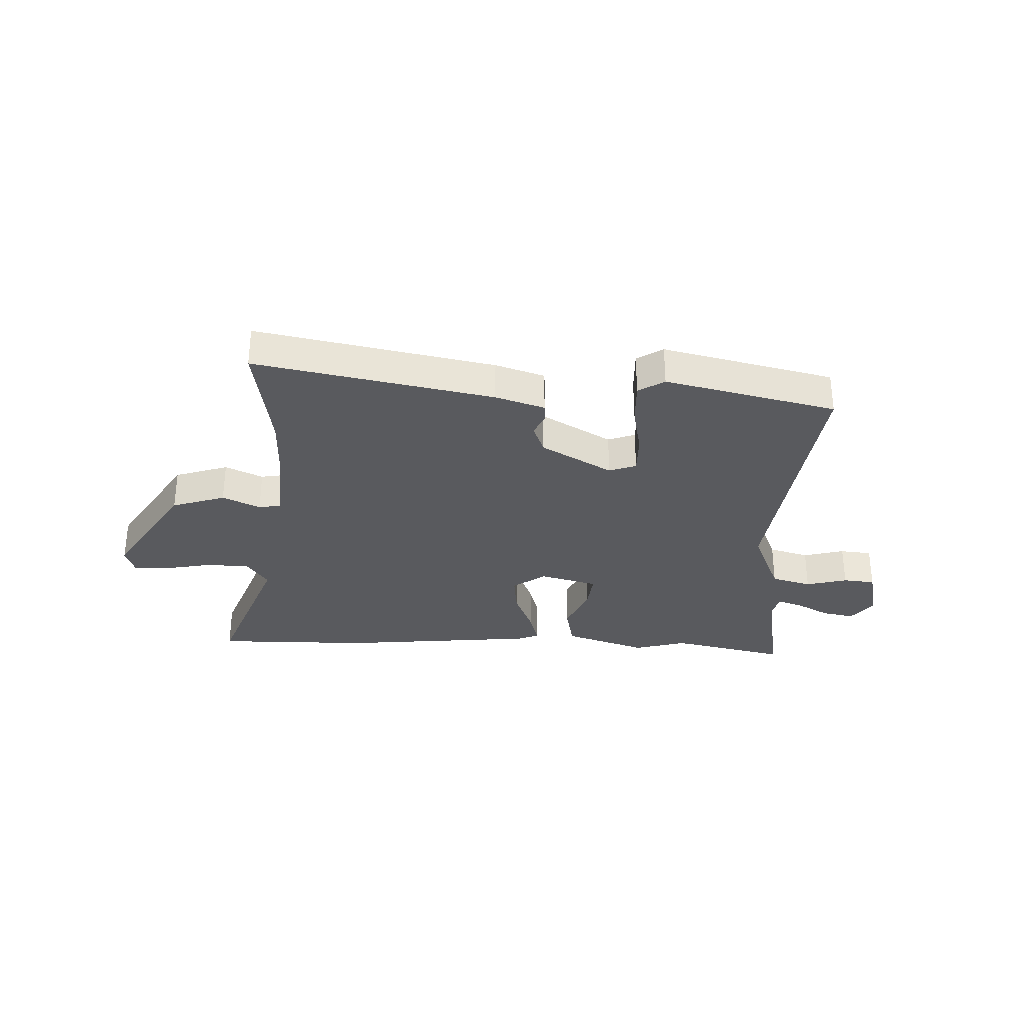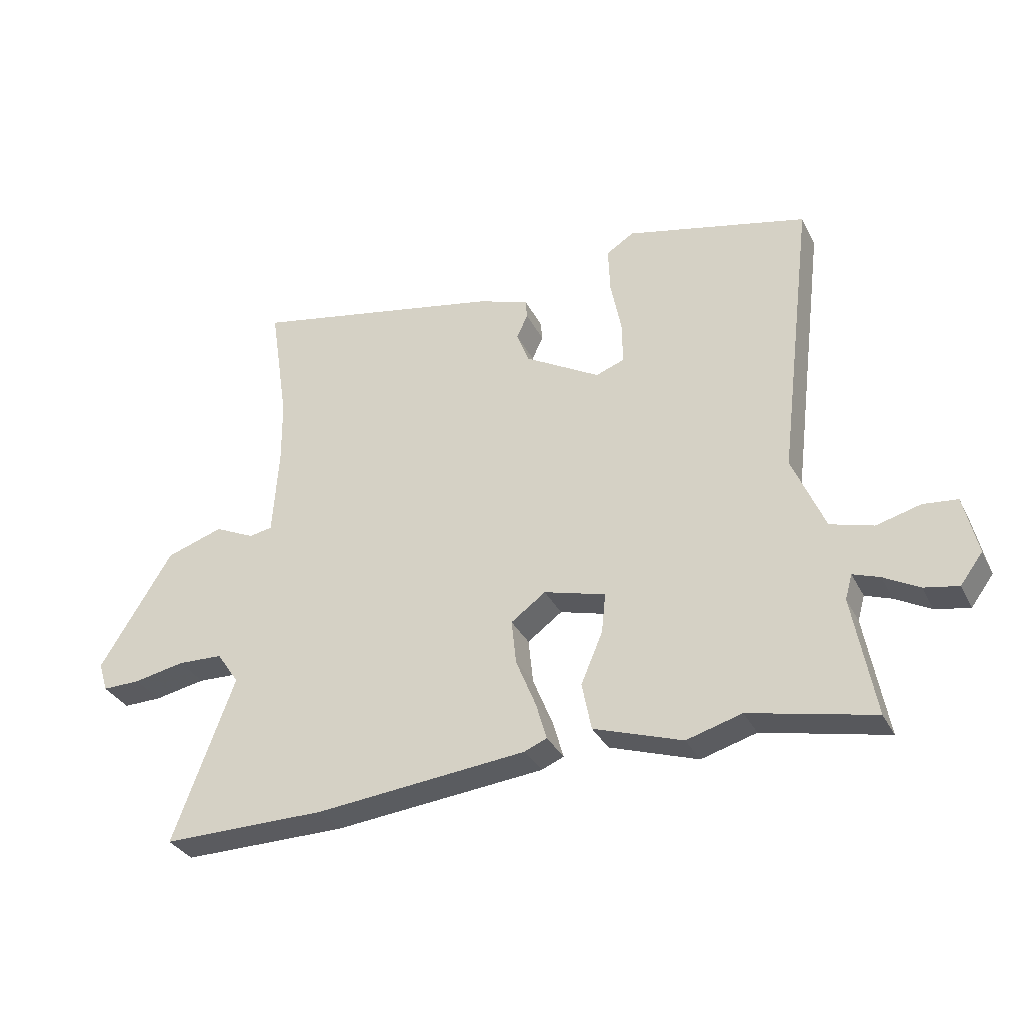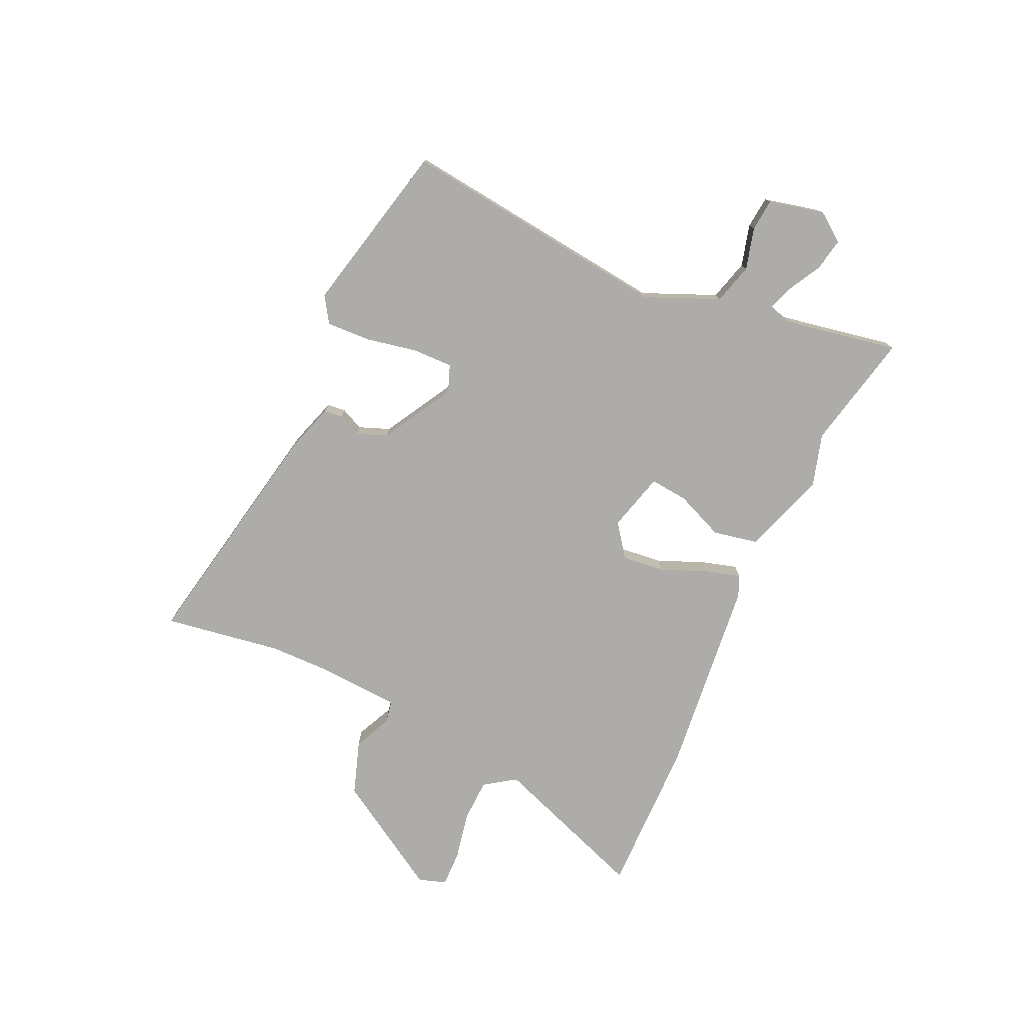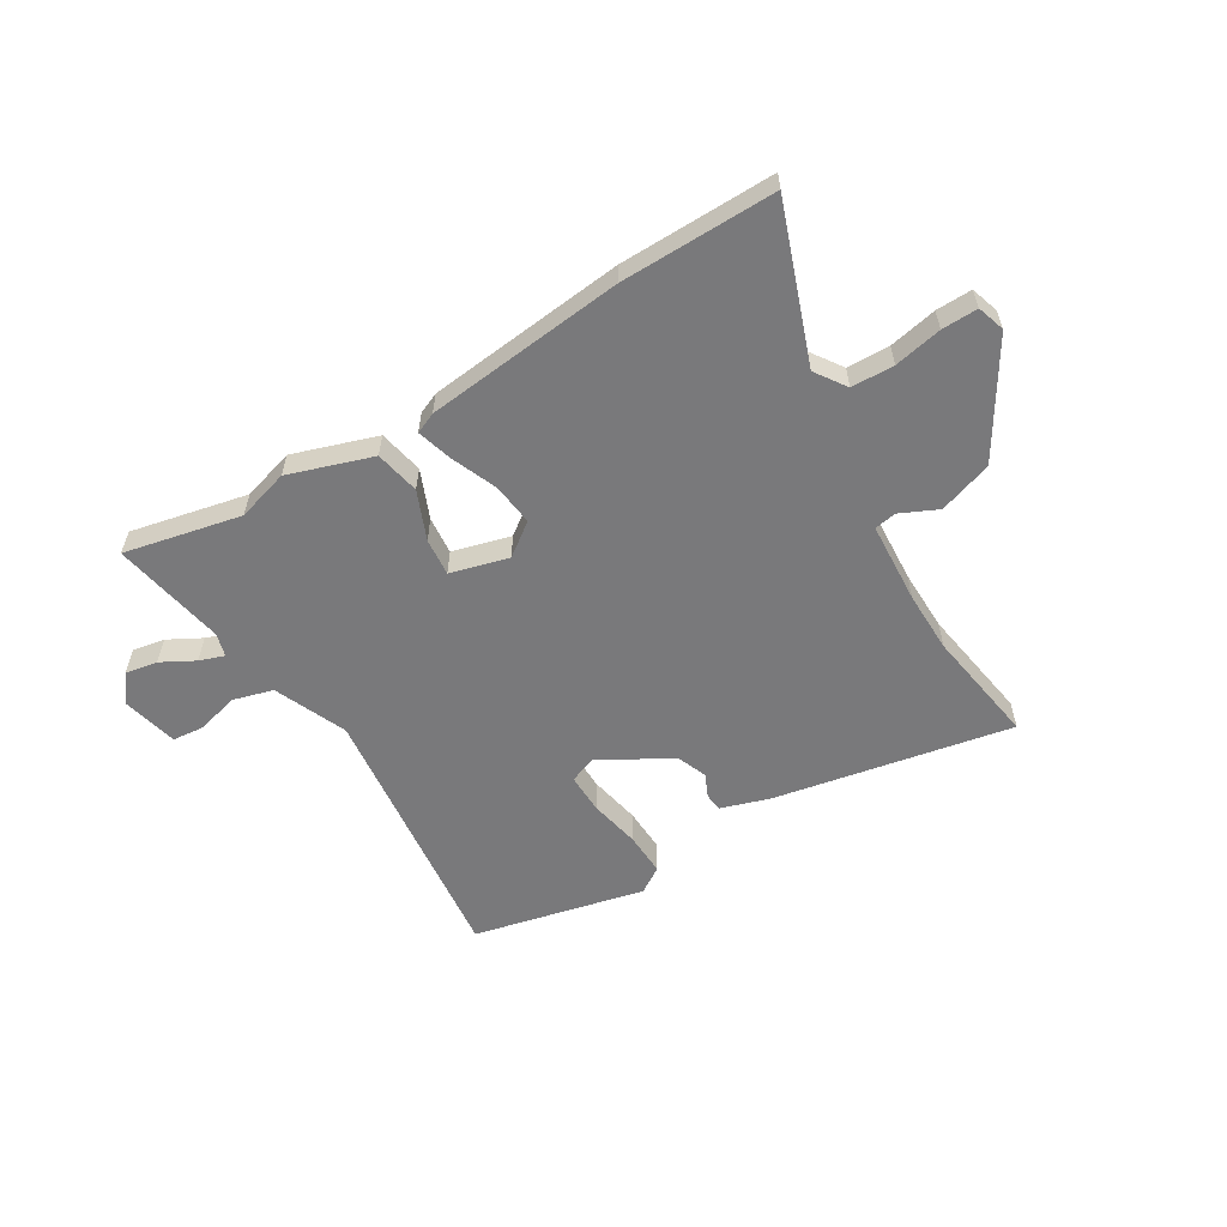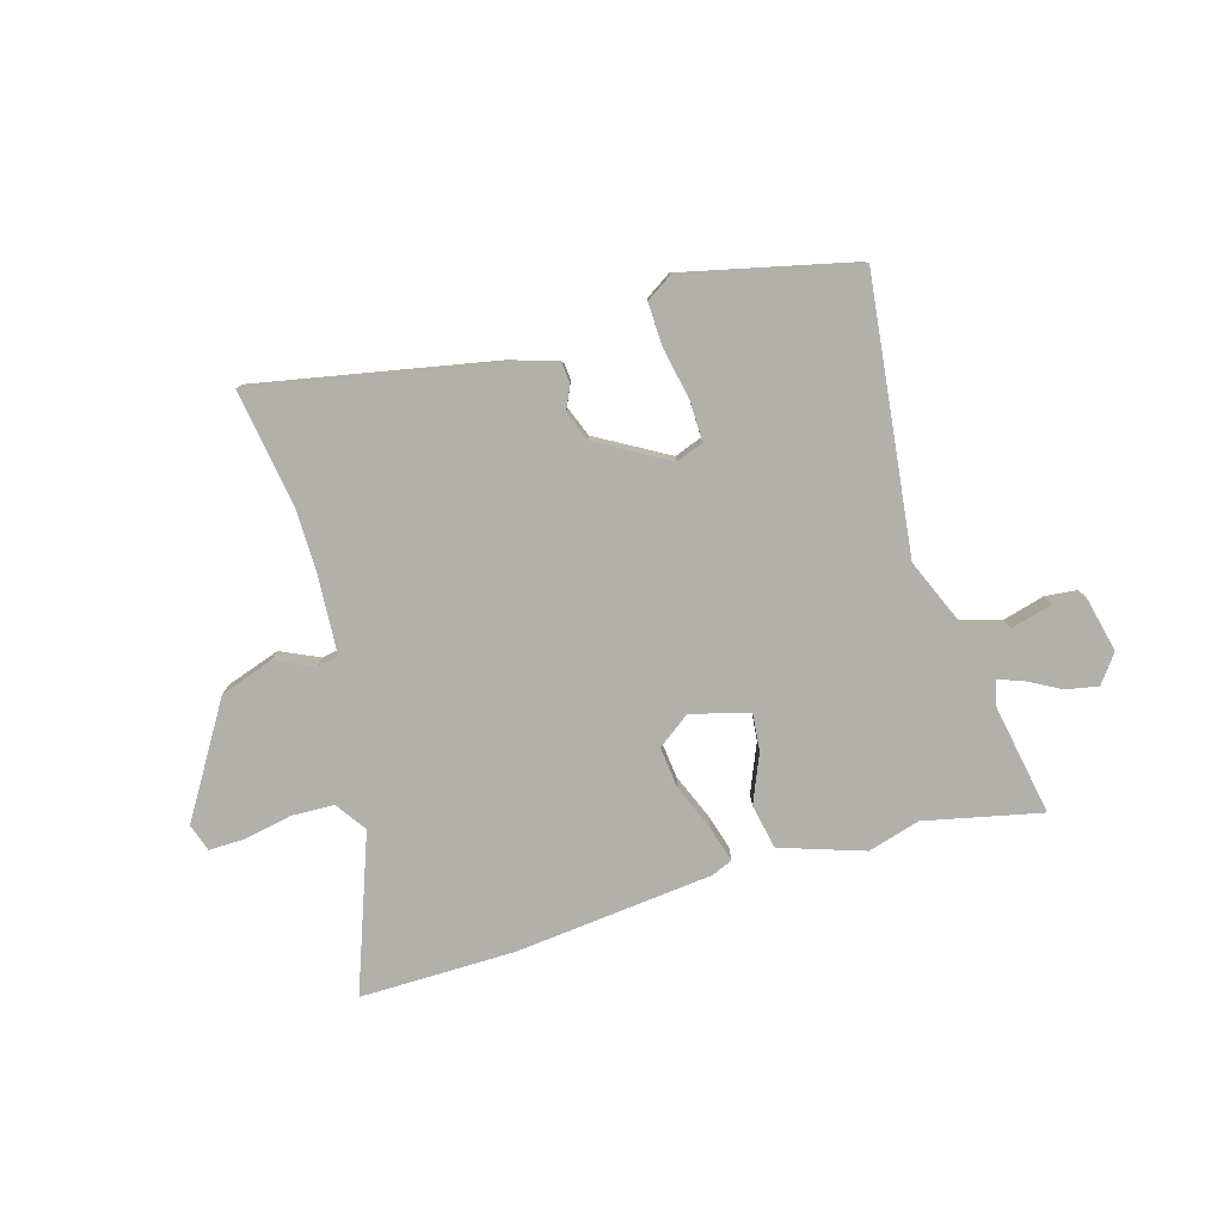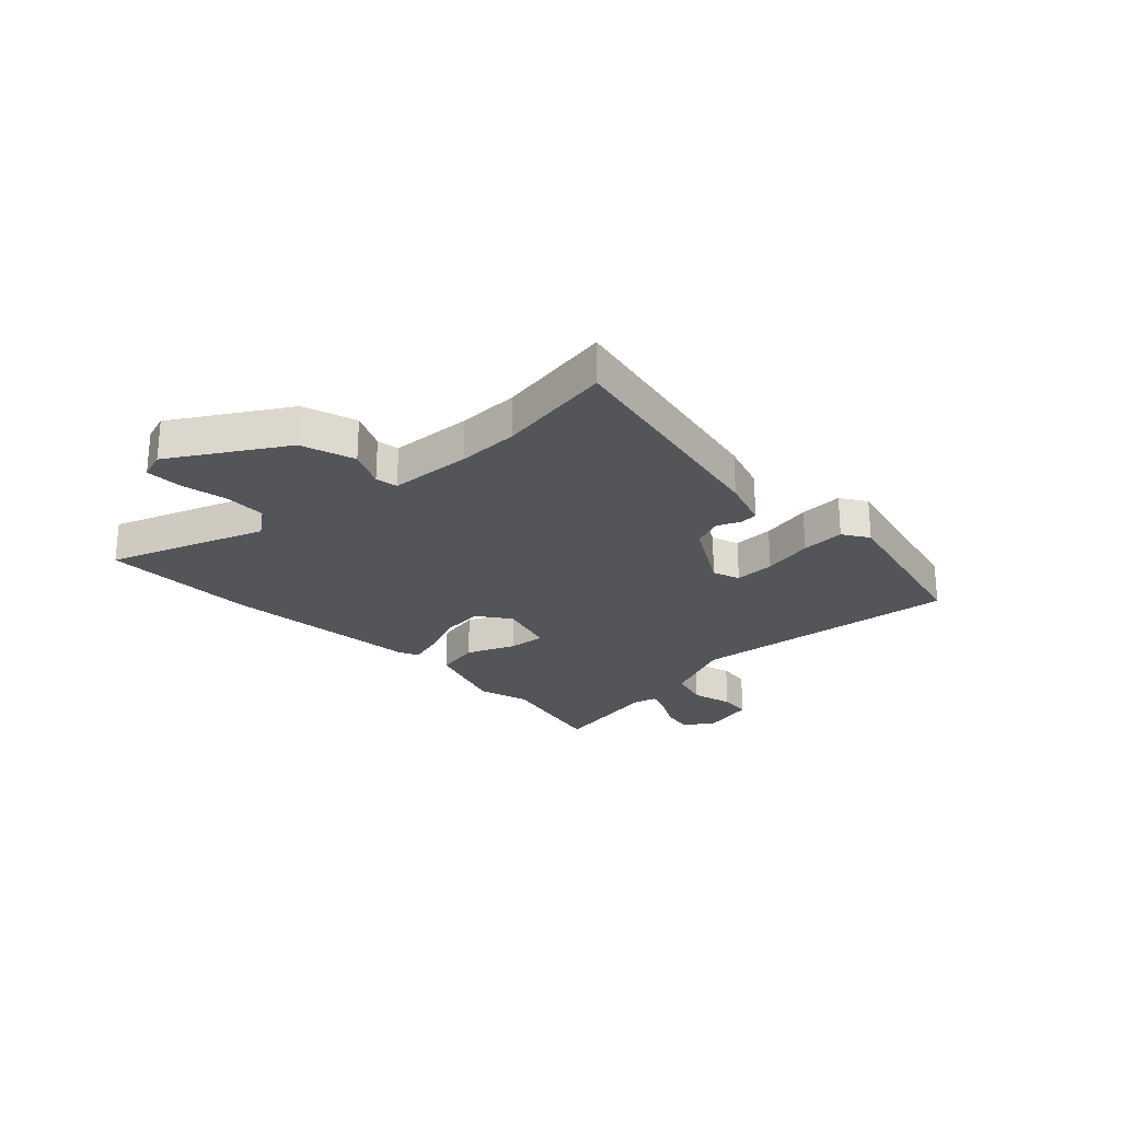
<metadata>
{"format":"obj","ext":"obj","renderer":"f3d","projection":"perspective","resolution":1024,"background":"white","views":[{"elev":-31.3,"azim":-2.3,"up":"+Y"},{"elev":-33.0,"azim":23.5,"up":"+Z"},{"elev":-76.8,"azim":65.7,"up":"+Y"},{"elev":-57.9,"azim":-148.5,"up":"+Y"},{"elev":-78.5,"azim":16.5,"up":"+Y"},{"elev":-24.6,"azim":-46.2,"up":"+Y"}]}
</metadata>
<code>
v 0.528 0.07 0.449
v 0.468 0.07 -0.041
v 0.523 0.07 -0.172
v 0.596 0.07 -0.193
v 0.671 0.07 -0.173
v 0.729 0.07 -0.179
v 0.752 0.07 -0.279
v 0.714 0.07 -0.33
v 0.656 0.07 -0.319
v 0.596 0.07 -0.286
v 0.551 0.07 -0.27
v 0.539 0.07 -0.312
v 0.576 0.07 -0.517
v 0.365 0.07 -0.47
v 0.271 0.07 -0.497
v 0.12 0.07 -0.446
v 0.104 0.07 -0.365
v 0.141 0.07 -0.278
v 0.148 0.07 -0.21
v 0.043 0.07 -0.181
v -0.016 0.07 -0.224
v -0.008 0.07 -0.3
v 0.026 0.07 -0.384
v 0.044 0.07 -0.447
v 0.006 0.07 -0.463
v -0.353 0.07 -0.499
v -0.634 0.07 -0.501
v -0.53 0.07 -0.22
v -0.568 0.07 -0.164
v -0.645 0.07 -0.161
v -0.732 0.07 -0.178
v -0.797 0.07 -0.179
v -0.813 0.07 -0.129
v -0.689 0.07 0.071
v -0.592 0.07 0.103
v -0.524 0.07 0.071
v -0.484 0.07 0.078
v -0.474 0.07 0.226
v -0.475 0.07 0.337
v -0.507 0.07 0.547
v -0.078 0.07 0.462
v 0.011 0.07 0.433
v 0.014 0.07 0.4
v -0.005 0.07 0.359
v 0.016 0.07 0.304
v 0.144 0.07 0.23
v 0.193 0.07 0.248
v 0.192 0.07 0.321
v 0.174 0.07 0.413
v 0.171 0.07 0.492
v 0.218 0.07 0.522
v 0.528 0 0.449
v 0.468 0 -0.041
v 0.523 0 -0.172
v 0.596 0 -0.193
v 0.671 0 -0.173
v 0.729 0 -0.179
v 0.752 0 -0.279
v 0.714 0 -0.33
v 0.656 0 -0.319
v 0.596 0 -0.286
v 0.551 0 -0.27
v 0.539 0 -0.312
v 0.576 0 -0.517
v 0.365 0 -0.47
v 0.271 0 -0.497
v 0.12 0 -0.446
v 0.104 0 -0.365
v 0.141 0 -0.278
v 0.148 0 -0.21
v 0.043 0 -0.181
v -0.016 0 -0.224
v -0.008 0 -0.3
v 0.026 0 -0.384
v 0.044 0 -0.447
v 0.006 0 -0.463
v -0.353 0 -0.499
v -0.634 0 -0.501
v -0.53 0 -0.22
v -0.568 0 -0.164
v -0.645 0 -0.161
v -0.732 0 -0.178
v -0.797 0 -0.179
v -0.813 0 -0.129
v -0.689 0 0.071
v -0.592 0 0.103
v -0.524 0 0.071
v -0.484 0 0.078
v -0.474 0 0.226
v -0.475 0 0.337
v -0.507 0 0.547
v -0.078 0 0.462
v 0.011 0 0.433
v 0.014 0 0.4
v -0.005 0 0.359
v 0.016 0 0.304
v 0.144 0 0.23
v 0.193 0 0.248
v 0.192 0 0.321
v 0.174 0 0.413
v 0.171 0 0.492
v 0.218 0 0.522
f 48 49 50 51
f 47 48 51 1
f 41 42 43 44
f 39 40 41 44
f 38 39 44 45
f 37 38 45 46
f 33 34 35 36
f 33 36 37
f 30 31 32 33
f 29 30 33 37
f 28 29 37 46
f 22 23 24 25
f 21 22 25 26
f 15 16 17 18
f 14 15 18 19
f 12 13 14 19
f 11 12 19 20
f 7 8 9 10
f 7 10 11
f 4 5 6 7
f 3 4 7 11
f 2 3 11 20
f 47 1 2 20
f 21 26 27 28
f 28 46 47
f 20 21 28 47
f 102 101 100 99
f 52 102 99 98
f 95 94 93 92
f 95 92 91 90
f 96 95 90 89
f 97 96 89 88
f 87 86 85 84
f 88 87 84
f 84 83 82 81
f 88 84 81 80
f 97 88 80 79
f 76 75 74 73
f 77 76 73 72
f 69 68 67 66
f 70 69 66 65
f 70 65 64 63
f 71 70 63 62
f 61 60 59 58
f 62 61 58
f 58 57 56 55
f 62 58 55 54
f 71 62 54 53
f 71 53 52 98
f 79 78 77 72
f 98 97 79
f 98 79 72 71
f 1 52 53 2
f 2 53 54 3
f 3 54 55 4
f 4 55 56 5
f 5 56 57 6
f 6 57 58 7
f 7 58 59 8
f 8 59 60 9
f 9 60 61 10
f 10 61 62 11
f 11 62 63 12
f 12 63 64 13
f 13 64 65 14
f 14 65 66 15
f 15 66 67 16
f 16 67 68 17
f 17 68 69 18
f 18 69 70 19
f 19 70 71 20
f 20 71 72 21
f 21 72 73 22
f 22 73 74 23
f 23 74 75 24
f 24 75 76 25
f 25 76 77 26
f 26 77 78 27
f 27 78 79 28
f 28 79 80 29
f 29 80 81 30
f 30 81 82 31
f 31 82 83 32
f 32 83 84 33
f 33 84 85 34
f 34 85 86 35
f 35 86 87 36
f 36 87 88 37
f 37 88 89 38
f 38 89 90 39
f 39 90 91 40
f 40 91 92 41
f 41 92 93 42
f 42 93 94 43
f 43 94 95 44
f 44 95 96 45
f 45 96 97 46
f 46 97 98 47
f 47 98 99 48
f 48 99 100 49
f 49 100 101 50
f 50 101 102 51
f 51 102 52 1

</code>
